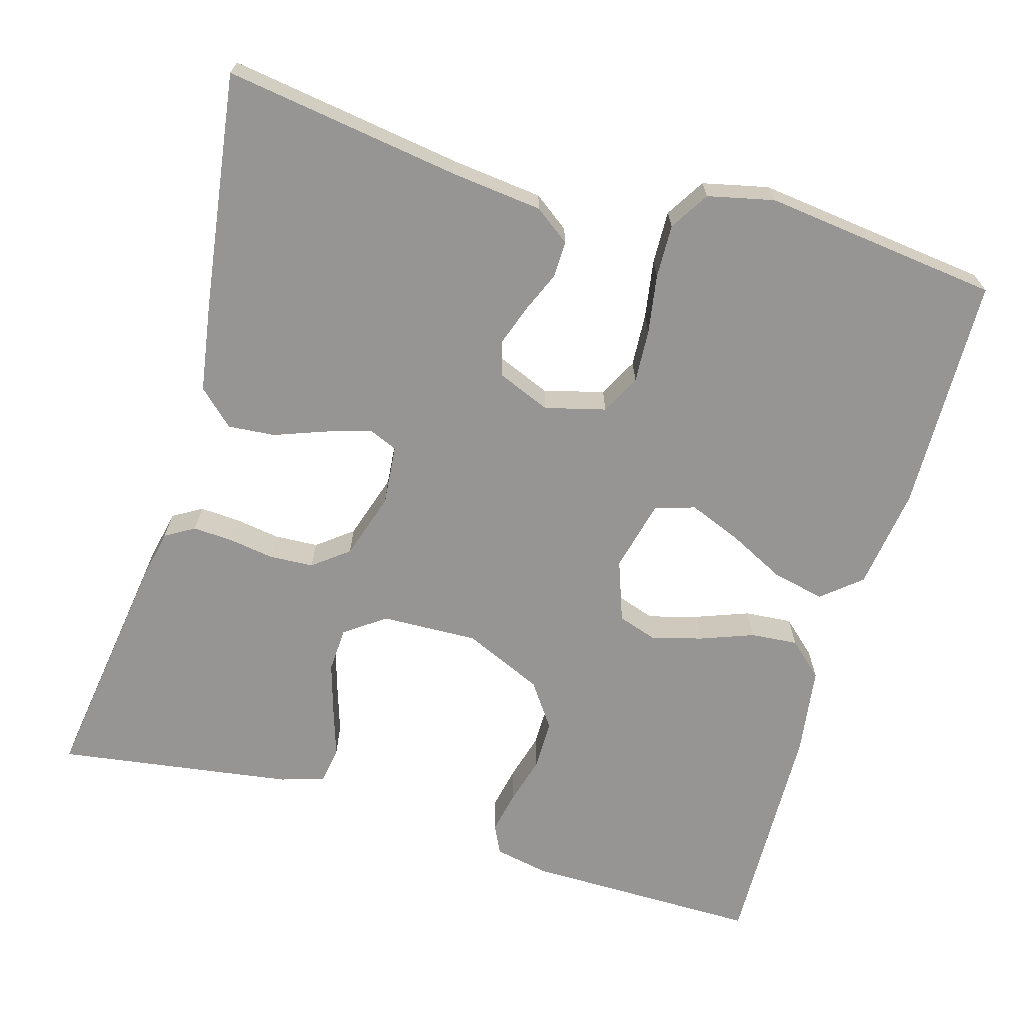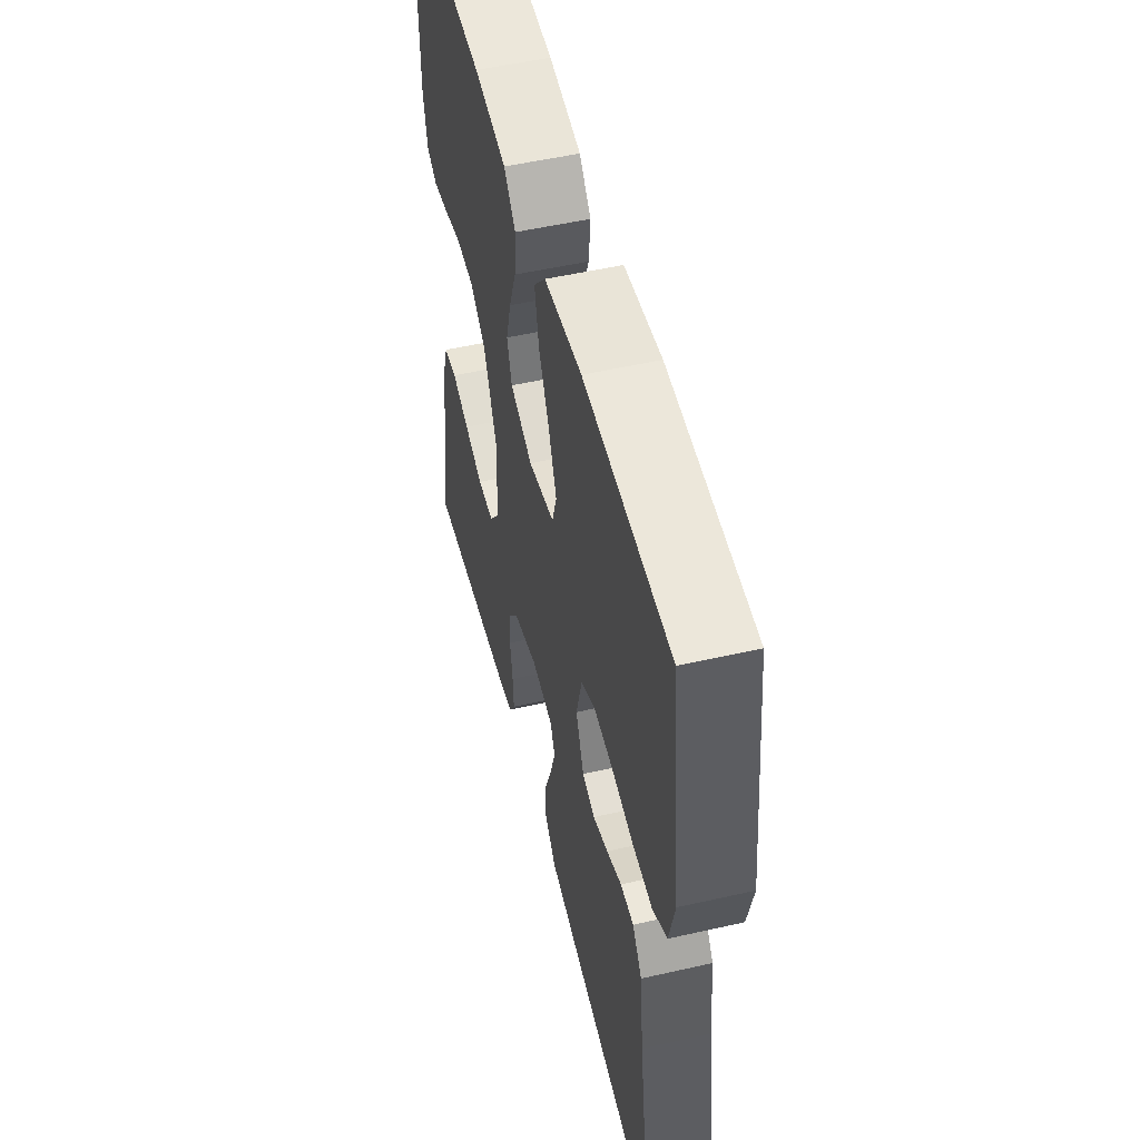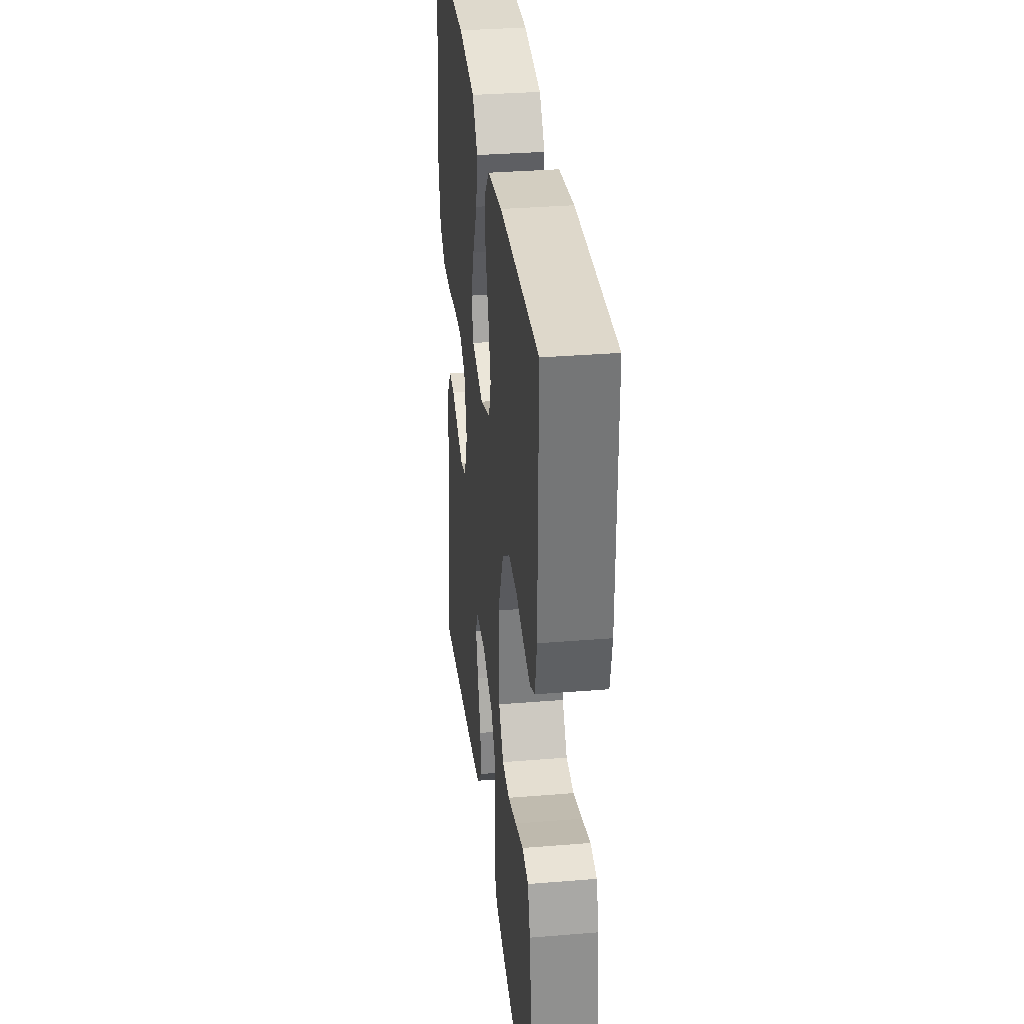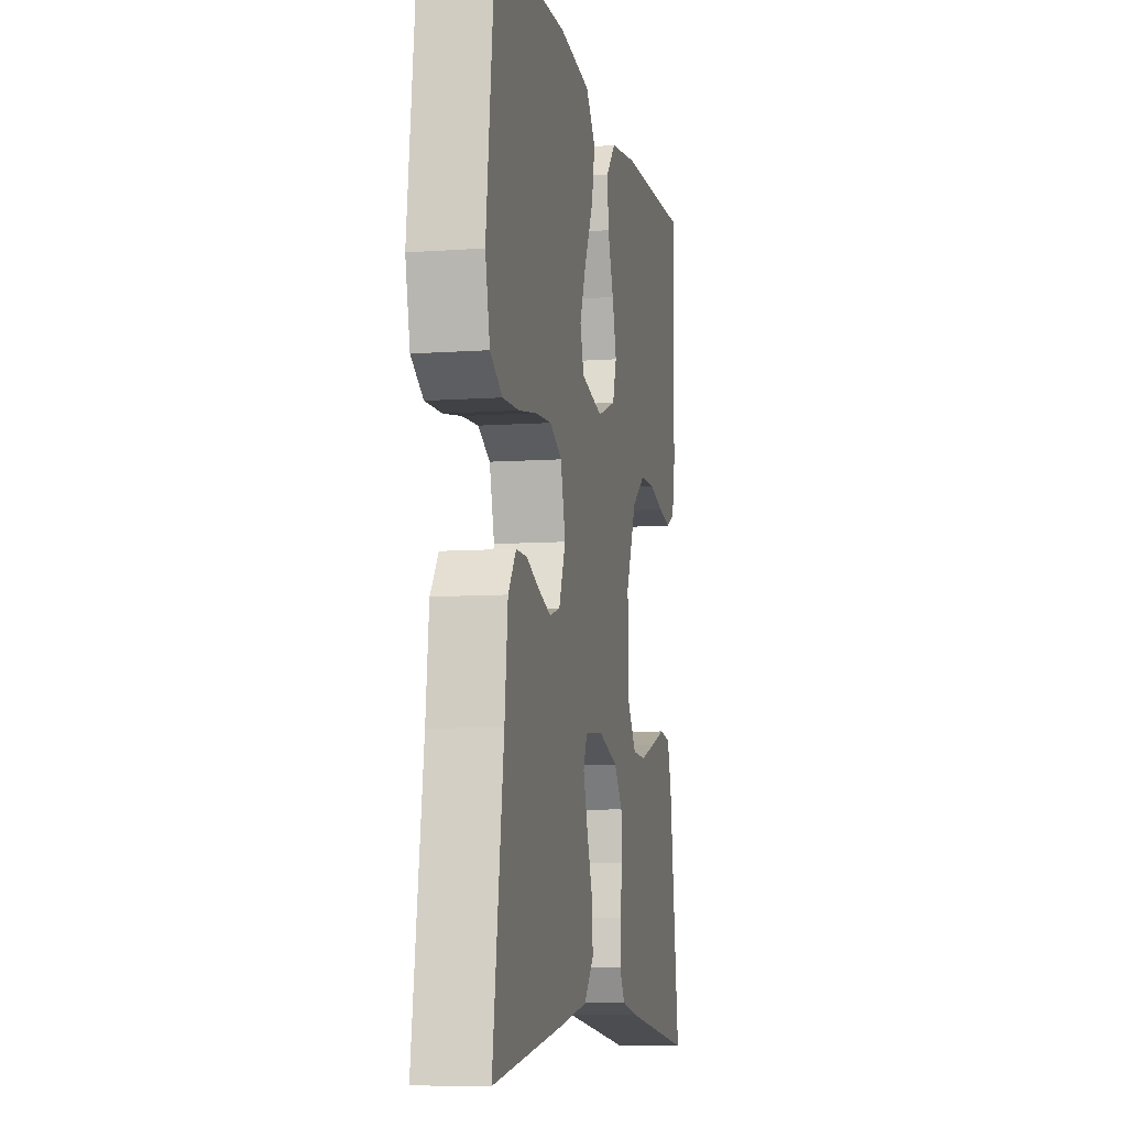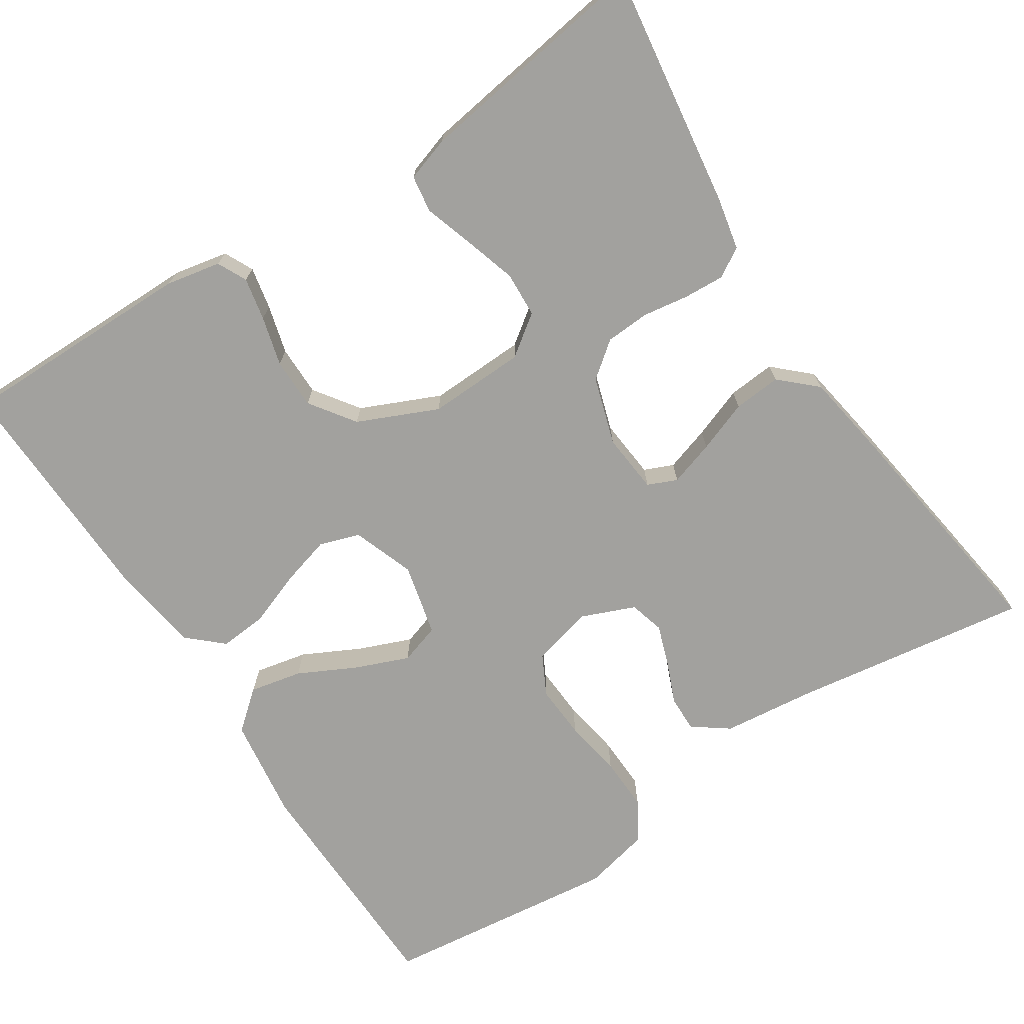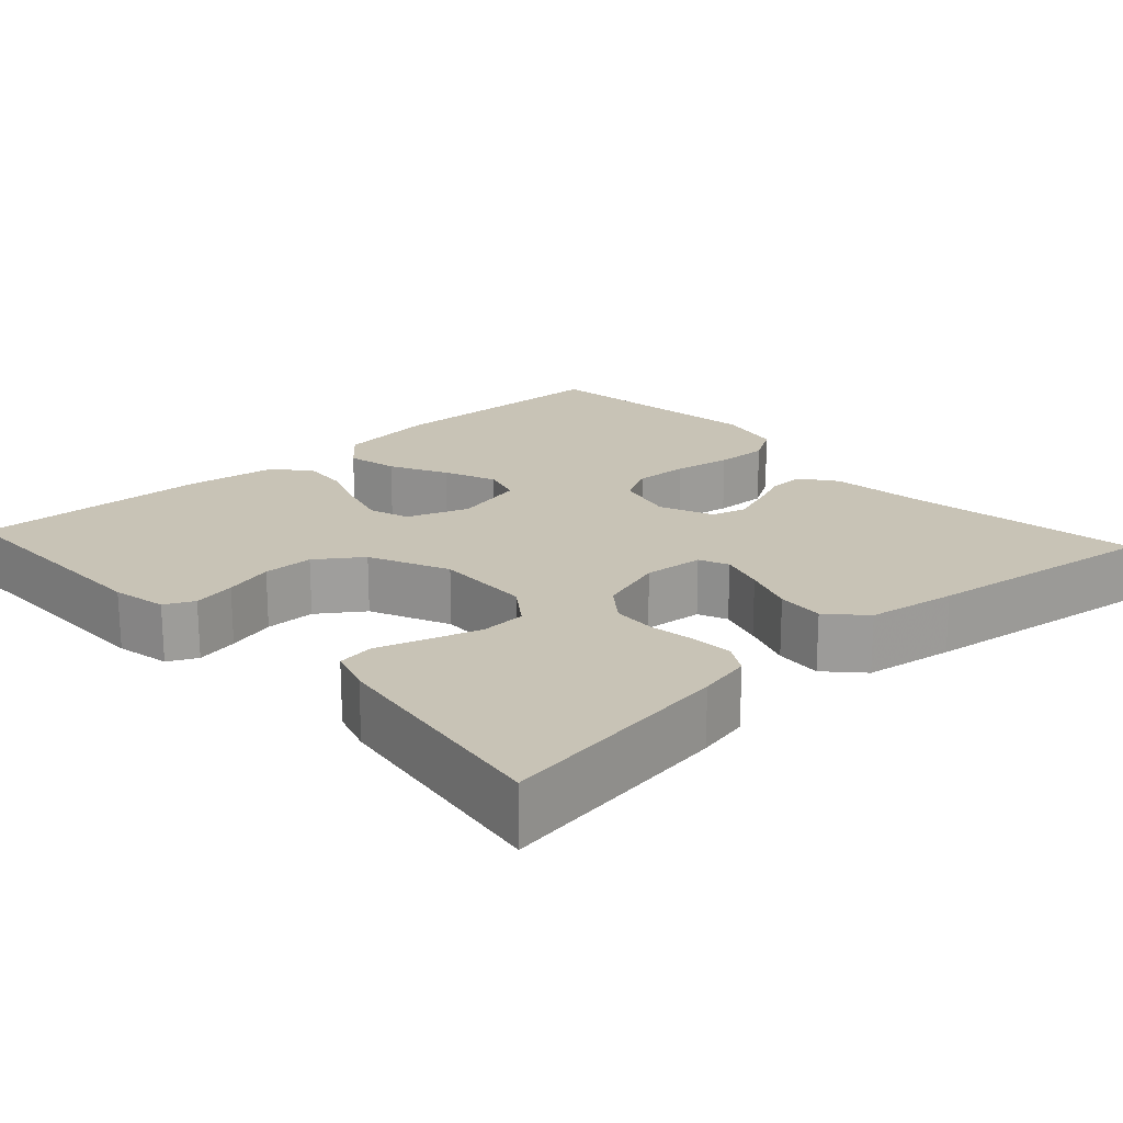
<metadata>
{"format":"obj","ext":"obj","renderer":"f3d","projection":"perspective","resolution":1024,"background":"white","views":[{"elev":-67.5,"azim":-106.2,"up":"+Y"},{"elev":52.3,"azim":-103.8,"up":"+Z"},{"elev":33.3,"azim":83.6,"up":"+Z"},{"elev":-8.1,"azim":-78.8,"up":"+Z"},{"elev":-72.0,"azim":123.2,"up":"+Y"},{"elev":19.5,"azim":137.4,"up":"+Y"}]}
</metadata>
<code>
v 0.5 0.07 0.5
v 0.498 0.07 0.2
v 0.484 0.07 0.131
v 0.447 0.07 0.113
v 0.393 0.07 0.124
v 0.331 0.07 0.141
v 0.267 0.07 0.141
v 0.21 0.07 0.101
v 0.165 0.07 0
v 0.169 0.07 -0.123
v 0.206 0.07 -0.174
v 0.263 0.07 -0.177
v 0.329 0.07 -0.157
v 0.391 0.07 -0.137
v 0.438 0.07 -0.144
v 0.456 0.07 -0.2
v 0.5 0.07 -0.5
v 0.2 0.07 -0.457
v 0.133 0.07 -0.443
v 0.111 0.07 -0.406
v 0.114 0.07 -0.355
v 0.123 0.07 -0.297
v 0.12 0.07 -0.241
v 0.085 0.07 -0.196
v 0 0.07 -0.169
v -0.076 0.07 -0.176
v -0.092 0.07 -0.213
v -0.074 0.07 -0.27
v -0.05 0.07 -0.335
v -0.045 0.07 -0.395
v -0.087 0.07 -0.44
v -0.2 0.07 -0.458
v -0.5 0.07 -0.5
v -0.455 0.07 -0.2
v -0.442 0.07 -0.084
v -0.409 0.07 -0.039
v -0.363 0.07 -0.04
v -0.311 0.07 -0.062
v -0.259 0.07 -0.08
v -0.215 0.07 -0.068
v -0.187 0.07 0
v -0.207 0.07 0.077
v -0.257 0.07 0.103
v -0.325 0.07 0.099
v -0.399 0.07 0.087
v -0.467 0.07 0.085
v -0.517 0.07 0.116
v -0.536 0.07 0.2
v -0.5 0.07 0.5
v -0.2 0.07 0.507
v -0.07 0.07 0.489
v -0.029 0.07 0.44
v -0.043 0.07 0.374
v -0.08 0.07 0.301
v -0.107 0.07 0.234
v -0.091 0.07 0.183
v 0 0.07 0.161
v 0.078 0.07 0.189
v 0.095 0.07 0.24
v 0.077 0.07 0.304
v 0.052 0.07 0.371
v 0.047 0.07 0.431
v 0.087 0.07 0.475
v 0.2 0.07 0.491
v 0.5 0 0.5
v 0.498 0 0.2
v 0.484 0 0.131
v 0.447 0 0.113
v 0.393 0 0.124
v 0.331 0 0.141
v 0.267 0 0.141
v 0.21 0 0.101
v 0.165 0 0
v 0.169 0 -0.123
v 0.206 0 -0.174
v 0.263 0 -0.177
v 0.329 0 -0.157
v 0.391 0 -0.137
v 0.438 0 -0.144
v 0.456 0 -0.2
v 0.5 0 -0.5
v 0.2 0 -0.457
v 0.133 0 -0.443
v 0.111 0 -0.406
v 0.114 0 -0.355
v 0.123 0 -0.297
v 0.12 0 -0.241
v 0.085 0 -0.196
v 0 0 -0.169
v -0.076 0 -0.176
v -0.092 0 -0.213
v -0.074 0 -0.27
v -0.05 0 -0.335
v -0.045 0 -0.395
v -0.087 0 -0.44
v -0.2 0 -0.458
v -0.5 0 -0.5
v -0.455 0 -0.2
v -0.442 0 -0.084
v -0.409 0 -0.039
v -0.363 0 -0.04
v -0.311 0 -0.062
v -0.259 0 -0.08
v -0.215 0 -0.068
v -0.187 0 0
v -0.207 0 0.077
v -0.257 0 0.103
v -0.325 0 0.099
v -0.399 0 0.087
v -0.467 0 0.085
v -0.517 0 0.116
v -0.536 0 0.2
v -0.5 0 0.5
v -0.2 0 0.507
v -0.07 0 0.489
v -0.029 0 0.44
v -0.043 0 0.374
v -0.08 0 0.301
v -0.107 0 0.234
v -0.091 0 0.183
v 0 0 0.161
v 0.078 0 0.189
v 0.095 0 0.24
v 0.077 0 0.304
v 0.052 0 0.371
v 0.047 0 0.431
v 0.087 0 0.475
v 0.2 0 0.491
f 60 61 62 63
f 59 60 63 64
f 58 59 64 1
f 51 52 53 54
f 51 54 55
f 50 51 55
f 49 50 55 56
f 47 48 49 56
f 44 45 46 47
f 43 44 47 56
f 35 36 37 38
f 34 35 38 39
f 33 34 39 40
f 31 32 33 40
f 28 29 30 31
f 27 28 31 40
f 19 20 21 22
f 19 22 23
f 18 19 23
f 17 18 23
f 16 17 23 24
f 13 14 15 16
f 12 13 16
f 11 12 16 24
f 3 4 5 6
f 1 2 3 6
f 58 1 6 7
f 57 58 7 8
f 42 43 56 57
f 41 42 57 8
f 26 27 40 41
f 25 26 41 8
f 10 11 24 25
f 9 10 25
f 8 9 25
f 127 126 125 124
f 128 127 124 123
f 65 128 123 122
f 118 117 116 115
f 119 118 115
f 119 115 114
f 120 119 114 113
f 120 113 112 111
f 111 110 109 108
f 120 111 108 107
f 102 101 100 99
f 103 102 99 98
f 104 103 98 97
f 104 97 96 95
f 95 94 93 92
f 104 95 92 91
f 86 85 84 83
f 87 86 83
f 87 83 82
f 87 82 81
f 88 87 81 80
f 80 79 78 77
f 80 77 76
f 88 80 76 75
f 70 69 68 67
f 70 67 66 65
f 71 70 65 122
f 72 71 122 121
f 121 120 107 106
f 72 121 106 105
f 105 104 91 90
f 72 105 90 89
f 89 88 75 74
f 89 74 73
f 89 73 72
f 1 65 66 2
f 2 66 67 3
f 3 67 68 4
f 4 68 69 5
f 5 69 70 6
f 6 70 71 7
f 7 71 72 8
f 8 72 73 9
f 9 73 74 10
f 10 74 75 11
f 11 75 76 12
f 12 76 77 13
f 13 77 78 14
f 14 78 79 15
f 15 79 80 16
f 16 80 81 17
f 17 81 82 18
f 18 82 83 19
f 19 83 84 20
f 20 84 85 21
f 21 85 86 22
f 22 86 87 23
f 23 87 88 24
f 24 88 89 25
f 25 89 90 26
f 26 90 91 27
f 27 91 92 28
f 28 92 93 29
f 29 93 94 30
f 30 94 95 31
f 31 95 96 32
f 32 96 97 33
f 33 97 98 34
f 34 98 99 35
f 35 99 100 36
f 36 100 101 37
f 37 101 102 38
f 38 102 103 39
f 39 103 104 40
f 40 104 105 41
f 41 105 106 42
f 42 106 107 43
f 43 107 108 44
f 44 108 109 45
f 45 109 110 46
f 46 110 111 47
f 47 111 112 48
f 48 112 113 49
f 49 113 114 50
f 50 114 115 51
f 51 115 116 52
f 52 116 117 53
f 53 117 118 54
f 54 118 119 55
f 55 119 120 56
f 56 120 121 57
f 57 121 122 58
f 58 122 123 59
f 59 123 124 60
f 60 124 125 61
f 61 125 126 62
f 62 126 127 63
f 63 127 128 64
f 64 128 65 1

</code>
